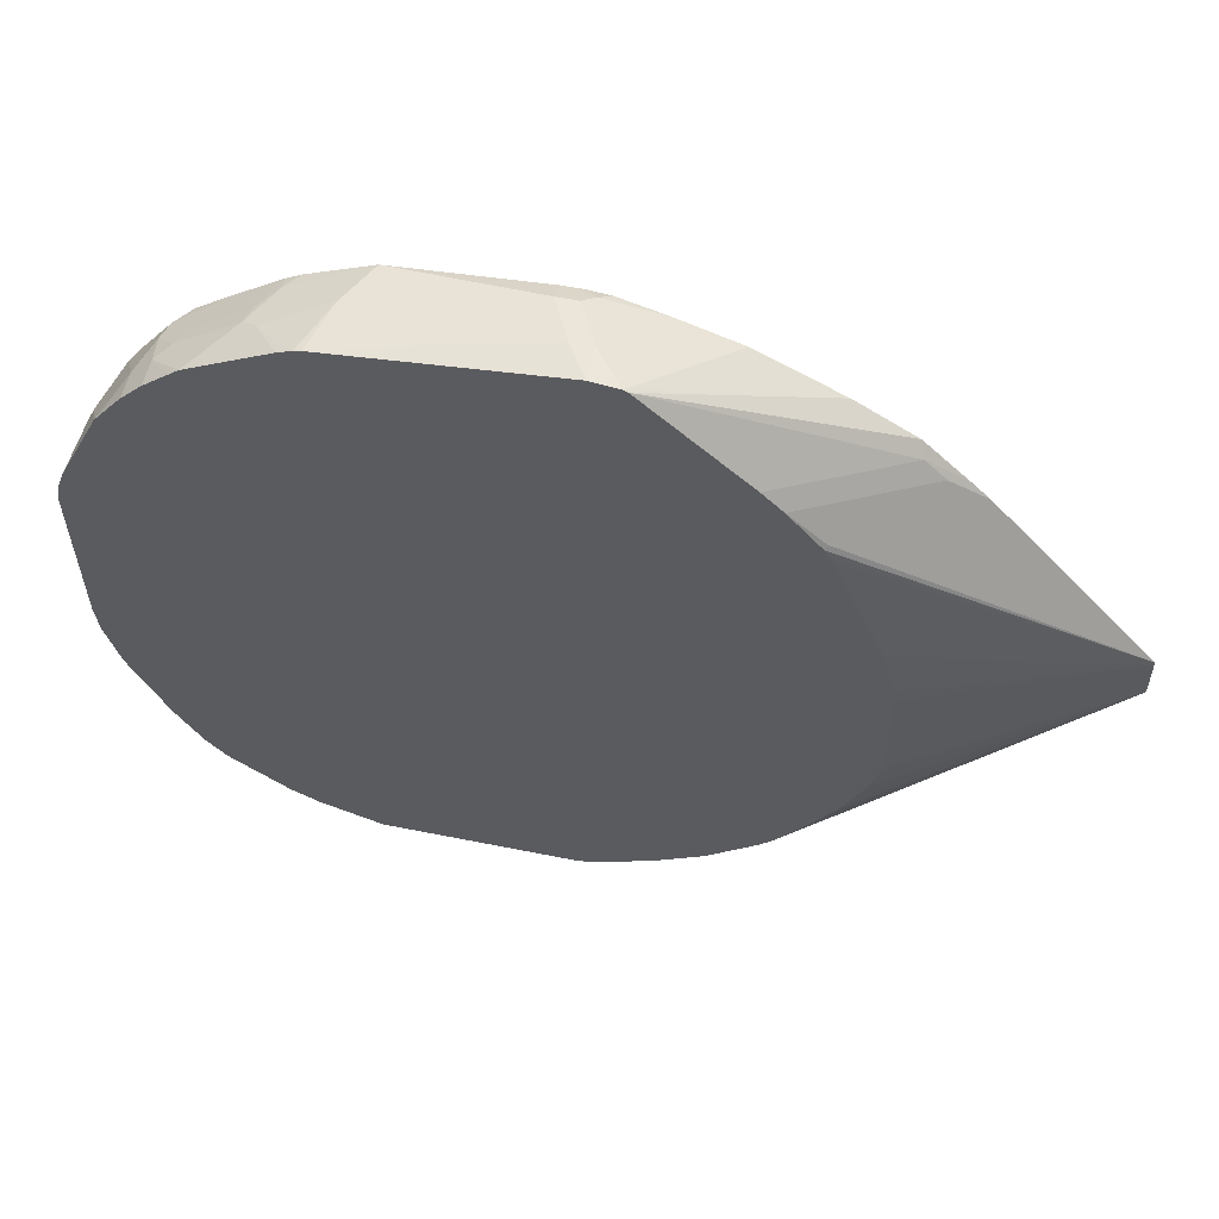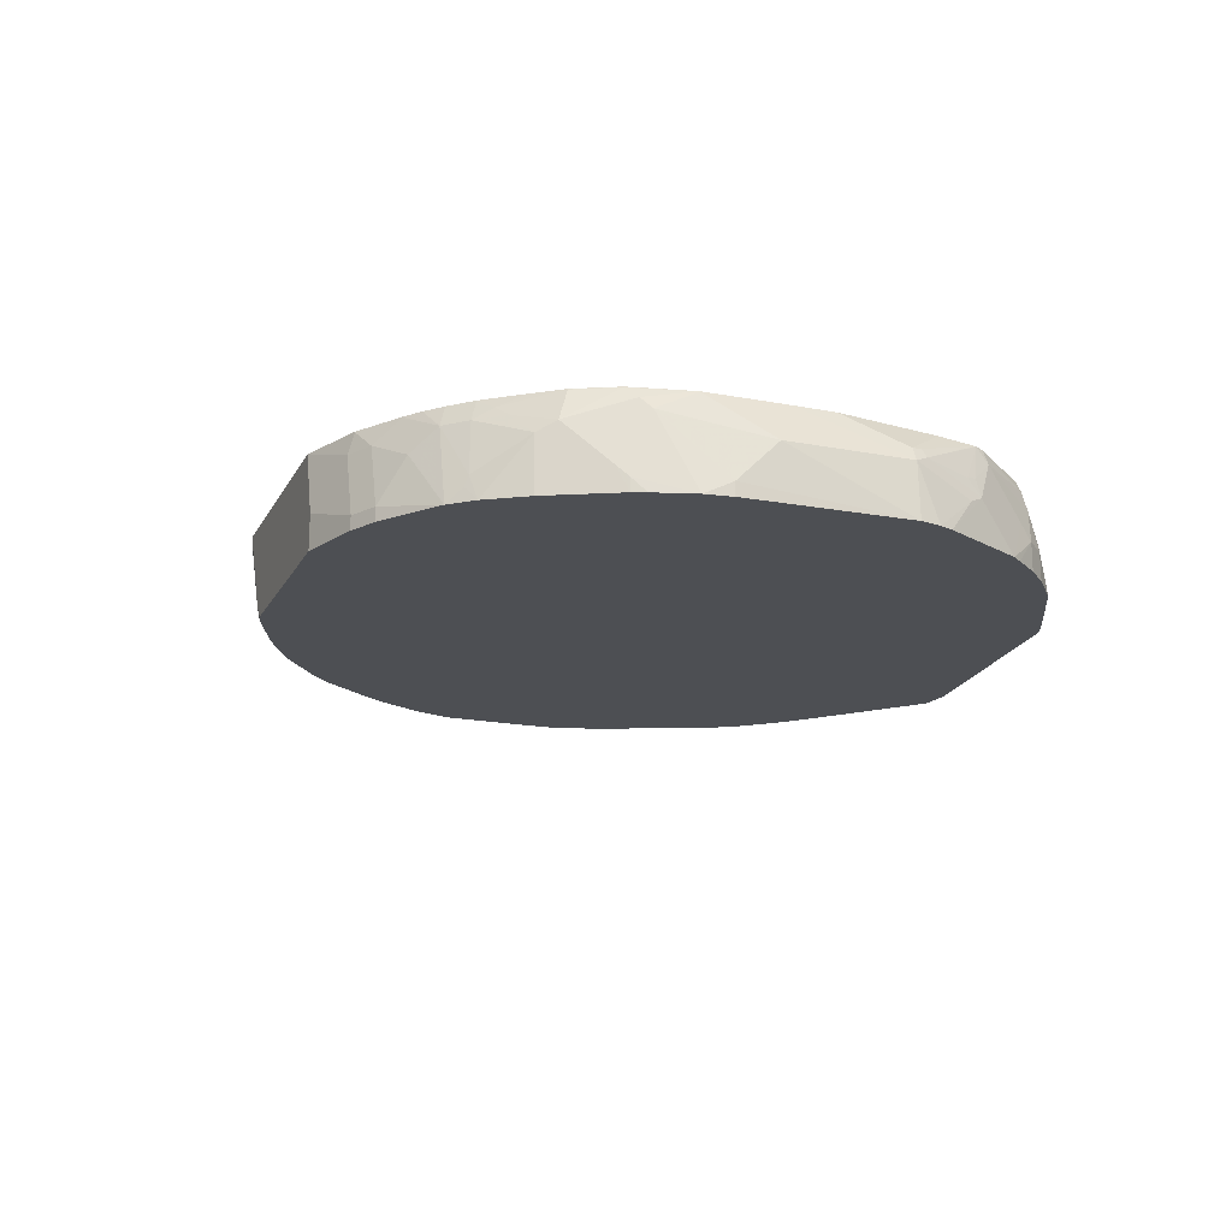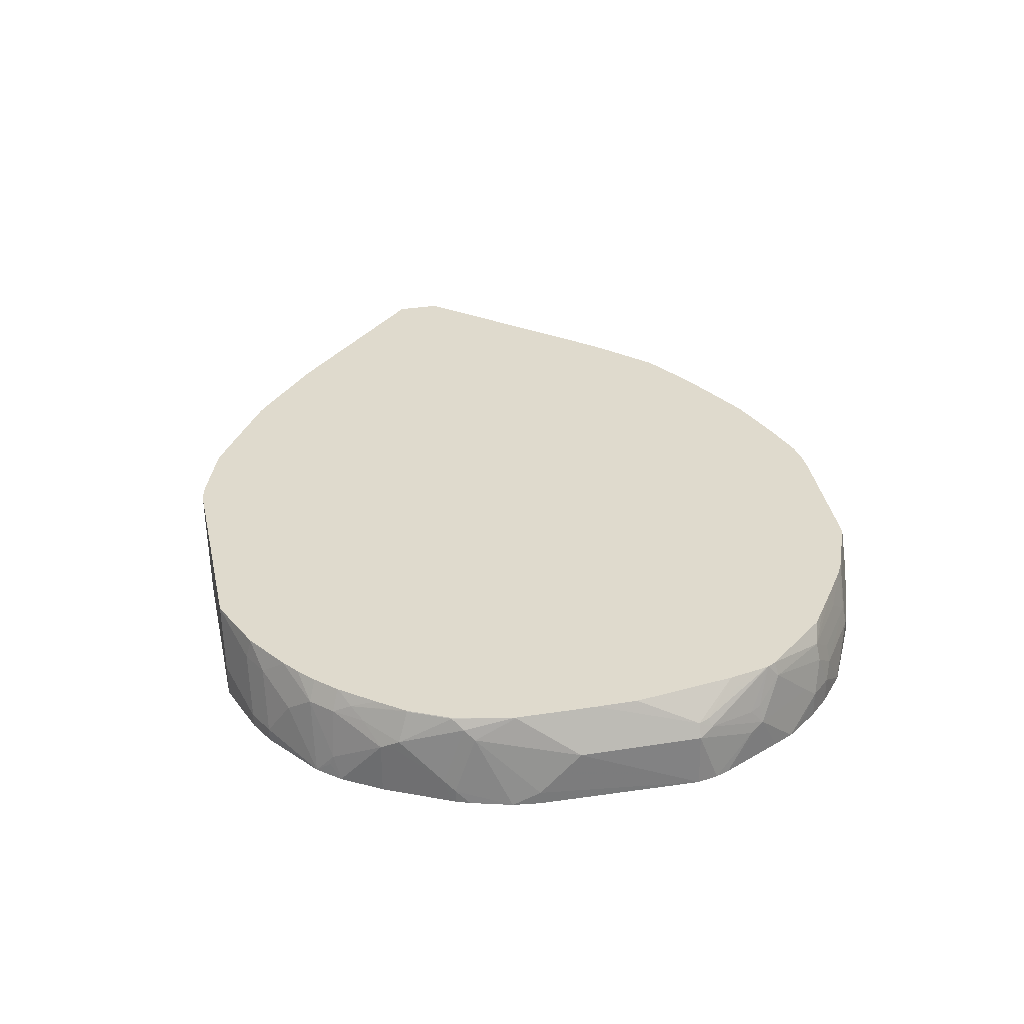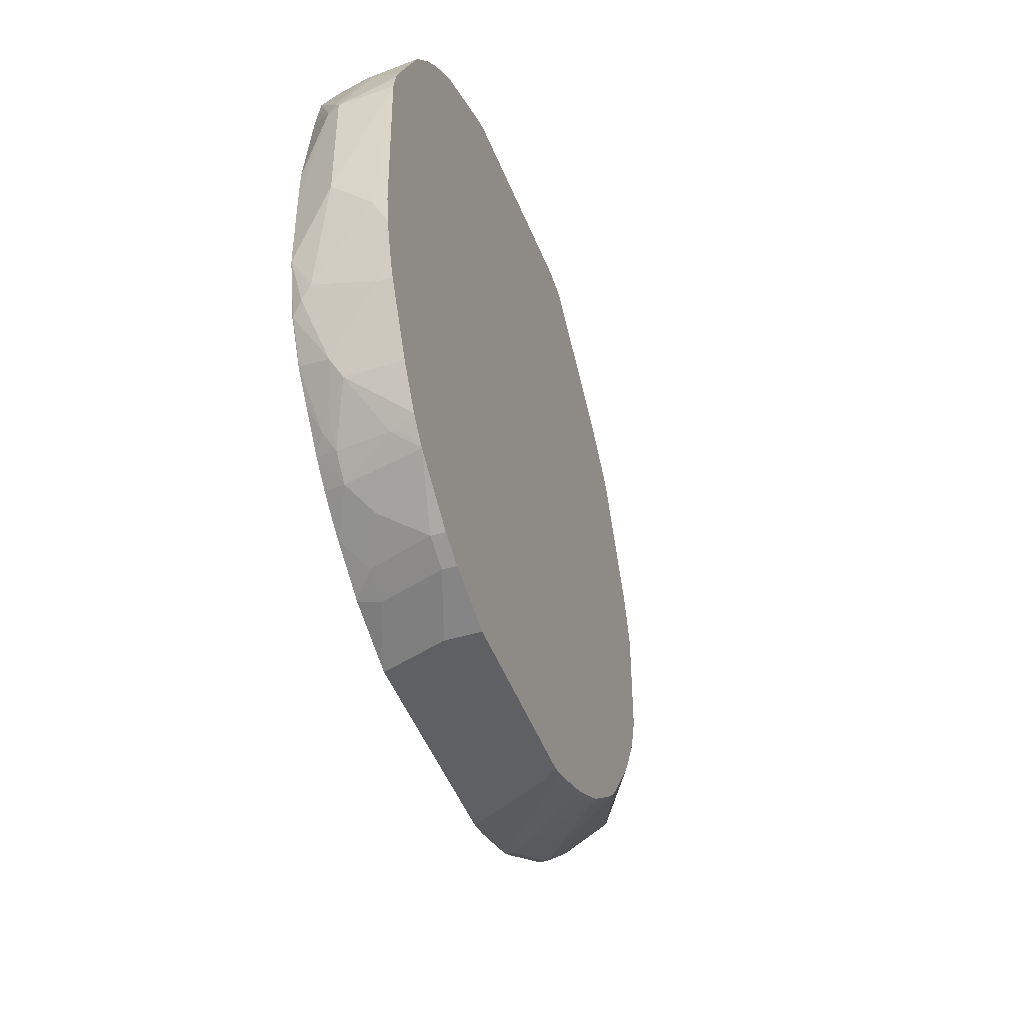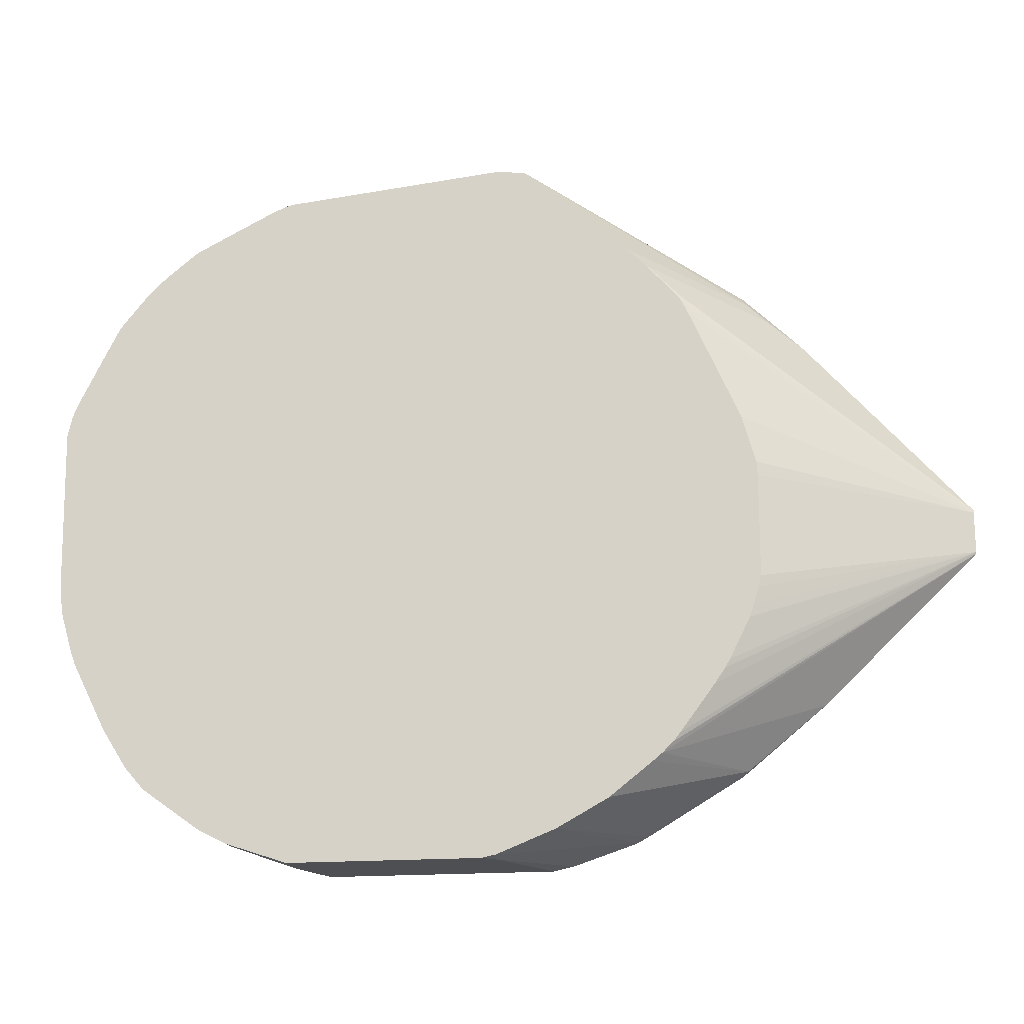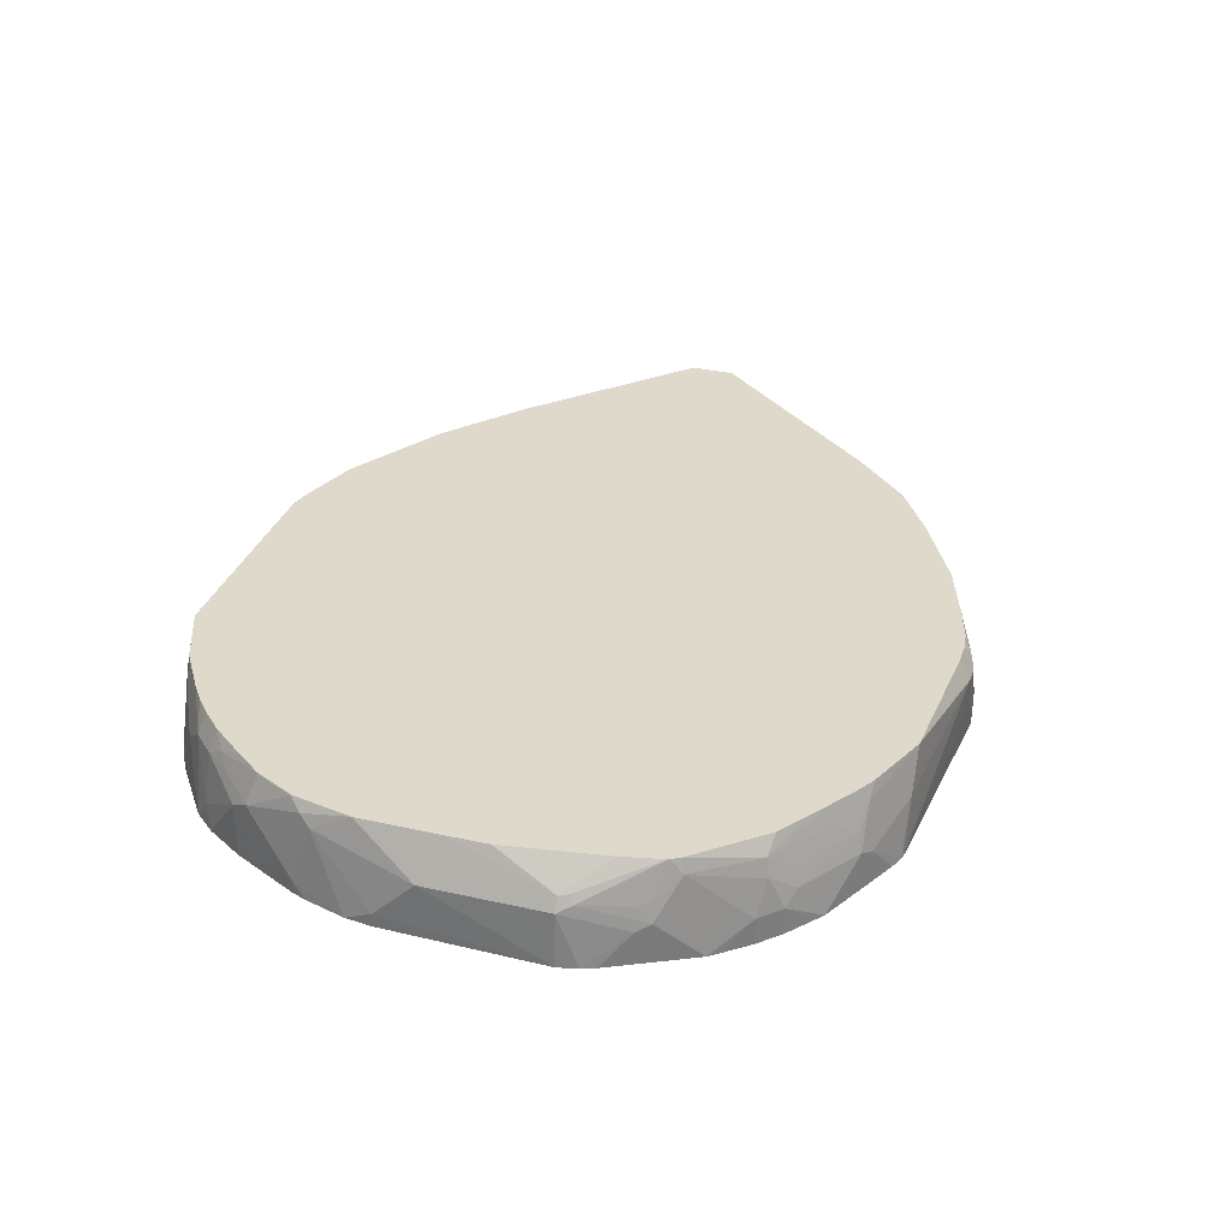
<metadata>
{"format":"obj","ext":"obj","renderer":"f3d","projection":"perspective","resolution":1024,"background":"white","views":[{"elev":55.1,"azim":-167.9,"up":"+Y"},{"elev":-18.0,"azim":69.3,"up":"+Z"},{"elev":32.7,"azim":77.6,"up":"+Z"},{"elev":-45.1,"azim":109.3,"up":"+Y"},{"elev":-17.7,"azim":-170.5,"up":"+Y"},{"elev":32.3,"azim":107.5,"up":"+Z"}]}
</metadata>
<code>
v 0.4434 -0.3806 0.2757
v 0.423 -0.3761 0.2757
v 0.4863 -0.3806 0.1903
v 0.6759 -0.3806 0.2757
v 0.3596 -0.3549 0.2757
v 0.4863 -0.3775 0.1763
v 0.5003 -0.3806 0.1763
v 0.3596 -0.3542 0.2723
v 0.6767 -0.3806 0.2749
v 0.6768 -0.3804 0.2757
v 0.3567 -0.3538 0.2757
v 0.4781 -0.3743 0.1763
v 0.6978 -0.3806 0.1763
v 0.349 -0.3489 0.2696
v 0.4261 -0.3534 0.1763
v 0.4359 -0.3574 0.1763
v 0.6978 -0.3806 0.2115
v 0.7401 -0.3595 0.2538
v 0.7428 -0.3542 0.2749
v 0.7424 -0.3541 0.2757
v 0.3409 -0.3449 0.2757
v 0.7612 -0.3595 0.1763
v 0.3738 -0.3244 0.1763
v 0.4018 -0.3399 0.1763
v 0.2504 -0.2907 0.2757
v 0.2433 -0.2855 0.2696
v 0.3278 -0.3278 0.2485
v 0.7612 -0.3595 0.1903
v 0.7683 -0.3454 0.2538
v 0.7895 -0.3242 0.2749
v 0.7885 -0.3245 0.2757
v 0.7847 -0.3478 0.1763
v 0.3736 -0.3241 0.1763
v 0.2433 -0.2855 0.2757
v 0.3208 -0.282 0.1763
v 0.3301 -0.2897 0.1763
v 0.1623 -0.2184 0.2757
v 0.7895 -0.3454 0.1903
v 0.8106 -0.3242 0.2326
v 0.8318 -0.3031 0.2538
v 0.7891 -0.3241 0.2757
v 0.7895 -0.3454 0.1763
v 0.3101 -0.2713 0.1763
v 0.002484 -0.06498 0.2757
v 0.8496 -0.3025 0.1763
v 0.8617 -0.2855 0.2009
v 0.8529 -0.2819 0.2538
v 0.8453 -0.2752 0.2757
v 0.8241 -0.2963 0.2757
v 0.8063 -0.3115 0.2757
v 0.3024 -0.262 0.1763
v 0.002484 -0.01811 0.2757
v 0.002484 -0.06339 0.2749
v 0.8698 -0.2797 0.1763
v 0.8599 -0.289 0.1903
v 0.8952 -0.2397 0.2326
v 0.8749 -0.2537 0.2538
v 0.8617 -0.2643 0.2643
v 0.8462 -0.2741 0.2757
v 0.2679 -0.215 0.1763
v 0.002484 -0.01825 0.2756
v 0.1685 0.1707 0.2757
v 0.2062 0.2008 0.2643
v 0.2696 0.2008 0.2009
v 0.2908 0.2008 0.1798
v 0.2926 0.1974 0.1763
v 0.002484 -0.02108 0.2749
v 0.2184 -0.06339 0.1763
v 0.2185 -0.1059 0.1763
v 0.2213 -0.1178 0.1763
v 0.2267 -0.1352 0.1763
v 0.2308 -0.148 0.1763
v 0.2519 -0.1903 0.1763
v 0.257 -0.199 0.1763
v 0.8952 -0.2397 0.1763
v 0.9023 -0.2255 0.2326
v 0.904 -0.222 0.2432
v 0.8961 -0.2114 0.2749
v 0.8951 -0.2122 0.2757
v 0.8741 -0.2394 0.2757
v 0.2889 0.1903 0.1763
v 0.2854 0.1832 0.1763
v 0.1873 0.1895 0.2757
v 0.2274 0.222 0.2643
v 0.3266 0.2373 0.1763
v 0.233 0.0634 0.1763
v 0.2194 0.01399 0.1763
v 0.2184 -0.0003581 0.1763
v 0.9023 -0.2255 0.1763
v 0.9252 -0.1797 0.2009
v 0.9252 -0.1586 0.2643
v 0.9172 -0.1692 0.2749
v 0.8959 -0.2107 0.2757
v 0.2323 0.2334 0.2757
v 0.4535 0.3536 0.1763
v 0.3477 0.2584 0.1763
v 0.9234 -0.1832 0.1763
v 0.9281 -0.1739 0.1763
v 0.9304 -0.1692 0.1763
v 0.9304 -0.1692 0.1903
v 0.9304 -0.148 0.2538
v 0.93 -0.1065 0.2757
v 0.9166 -0.1692 0.2757
v 0.2927 0.2696 0.2757
v 0.4547 0.3542 0.1798
v 0.4581 0.3559 0.1763
v 0.9357 -0.1551 0.1763
v 0.948 -0.1129 0.1763
v 0.9304 -0.1057 0.2749
v 0.9516 -0.08455 0.1903
v 0.9516 -0.06339 0.2115
v 0.9516 -0.04223 0.2326
v 0.9304 -0.04223 0.2757
v 0.3773 0.3119 0.2757
v 0.4758 0.3542 0.2221
v 0.4863 0.3594 0.2115
v 0.4863 0.3594 0.1763
v 0.9516 -0.08455 0.1763
v 0.9547 0.08455 0.1763
v 0.9516 0.08455 0.2326
v 0.9304 -0.02188 0.2757
v 0.4408 0.3331 0.2757
v 0.4969 0.3542 0.2643
v 0.5075 0.3594 0.2538
v 0.5075 0.3594 0.2115
v 0.7118 0.3383 0.1763
v 0.95 0.1057 0.1763
v 0.9446 0.09868 0.2397
v 0.9446 0.08455 0.2467
v 0.9304 0.148 0.2115
v 0.93 0.02109 0.2757
v 0.4856 0.346 0.2757
v 0.5075 0.3485 0.2757
v 0.5287 0.3485 0.2757
v 0.5287 0.3524 0.2679
v 0.5287 0.3594 0.2538
v 0.6978 0.3383 0.2326
v 0.719 0.3368 0.1763
v 0.9446 0.1197 0.1763
v 0.941 0.09513 0.2485
v 0.9234 0.1621 0.2185
v 0.9252 0.148 0.2353
v 0.9038 0.1707 0.2757
v 0.9044 0.1692 0.2757
v 0.9138 0.1269 0.2757
v 0.6759 0.3383 0.2757
v 0.6767 0.3383 0.2749
v 0.7612 0.3172 0.2115
v 0.733 0.3312 0.1763
v 0.9233 0.1623 0.1763
v 0.9092 0.148 0.2757
v 0.9199 0.1586 0.2379
v 0.9129 0.1832 0.1763
v 0.9023 0.2043 0.1763
v 0.9022 0.2045 0.1763
v 0.8811 0.2255 0.2185
v 0.9023 0.1832 0.2608
v 0.8987 0.1797 0.2757
v 0.6767 0.3381 0.2757
v 0.6782 0.3376 0.2757
v 0.7417 0.3117 0.2757
v 0.7542 0.3101 0.2608
v 0.7401 0.3172 0.2538
v 0.7754 0.3101 0.2185
v 0.7895 0.3031 0.2044
v 0.7756 0.31 0.1763
v 0.7612 0.3172 0.1763
v 0.8942 0.2146 0.1763
v 0.874 0.2396 0.2044
v 0.8599 0.2467 0.2397
v 0.8564 0.2431 0.259
v 0.8406 0.2471 0.2757
v 0.7567 0.3036 0.2757
v 0.7719 0.3066 0.2379
v 0.8388 0.2679 0.2185
v 0.8176 0.2889 0.1763
v 0.7895 0.3031 0.1763
v 0.874 0.2396 0.1763
v 0.8529 0.2608 0.2044
v 0.8352 0.2643 0.2379
v 0.793 0.2855 0.259
v 0.7895 0.2819 0.2757
v 0.8201 0.2613 0.2757
v 0.8177 0.2889 0.1763
v 0.8529 0.2608 0.1763
v 0.8278 0.281 0.1763
f 92 103 93
f 94 104 95
f 95 104 105
f 99 107 100
f 100 107 108
f 92 102 103
f 100 108 101
f 95 105 106
f 91 102 92
f 90 97 98
f 84 95 96
f 90 101 91
f 90 100 101
f 90 99 100
f 90 98 99
f 84 96 85
f 89 97 90
f 101 109 102
f 91 101 102
f 101 108 110
f 114 122 123
f 101 111 112
f 116 123 124
f 84 94 95
f 115 123 116
f 114 123 115
f 112 121 113
f 112 120 121
f 112 119 120
f 111 119 112
f 110 119 111
f 110 118 119
f 108 118 110
f 106 116 117
f 105 116 106
f 105 115 116
f 105 114 115
f 104 114 105
f 102 112 113
f 102 109 112
f 101 112 109
f 101 110 111
f 83 94 84
f 52 64 65
f 78 93 79
f 56 89 76
f 56 75 89
f 54 75 56
f 53 74 60
f 53 73 74
f 53 72 73
f 53 71 72
f 53 70 71
f 53 69 70
f 53 68 69
f 53 88 68
f 53 67 88
f 52 66 61
f 52 65 66
f 52 63 64
f 52 62 63
f 51 53 60
f 48 58 59
f 116 124 136
f 56 76 77
f 56 77 57
f 57 77 78
f 57 78 58
f 77 92 78
f 77 91 92
f 77 90 91
f 76 90 77
f 76 89 90
f 67 87 88
f 67 86 87
f 67 82 86
f 65 85 66
f 78 92 93
f 64 85 65
f 63 84 85
f 63 83 84
f 62 83 63
f 61 82 67
f 61 81 82
f 61 66 81
f 58 80 59
f 58 79 80
f 58 78 79
f 63 85 64
f 116 136 125
f 171 180 174
f 117 125 126
f 162 173 174
f 161 173 162
f 158 171 172
f 157 171 158
f 157 170 171
f 156 170 157
f 156 169 170
f 155 169 156
f 155 168 169
f 148 167 149
f 148 166 167
f 148 165 166
f 148 164 165
f 148 162 164
f 148 163 162
f 147 163 148
f 147 162 163
f 147 161 162
f 147 160 161
f 162 174 164
f 147 159 160
f 164 174 175
f 165 176 177
f 176 179 184
f 175 179 176
f 174 180 175
f 173 181 174
f 173 182 181
f 171 183 172
f 171 182 183
f 171 181 182
f 171 174 181
f 47 58 48
f 171 175 180
f 170 175 171
f 170 179 175
f 169 179 170
f 169 185 179
f 169 178 185
f 168 178 169
f 165 175 176
f 165 177 166
f 164 175 165
f 146 159 147
f 143 152 157
f 143 157 158
f 128 141 142
f 128 130 141
f 128 140 129
f 127 139 130
f 126 137 138
f 126 136 137
f 125 136 126
f 123 136 124
f 123 135 136
f 123 134 135
f 123 133 134
f 123 132 133
f 122 132 123
f 121 129 131
f 120 130 128
f 120 127 130
f 120 129 121
f 120 128 129
f 119 127 120
f 128 142 143
f 128 143 144
f 128 144 140
f 129 140 145
f 142 152 143
f 141 157 152
f 141 156 157
f 141 155 156
f 141 154 155
f 141 153 154
f 141 150 153
f 141 152 142
f 140 151 145
f 116 125 117
f 140 144 151
f 138 148 149
f 137 147 148
f 137 148 138
f 136 147 137
f 136 146 147
f 135 146 136
f 134 146 135
f 130 139 141
f 129 145 131
f 139 150 141
f 47 57 58
f 6 168 155
f 46 56 47
f 6 24 23
f 6 15 24
f 6 16 15
f 6 12 16
f 6 8 12
f 5 11 8
f 4 9 10
f 3 8 6
f 3 5 8
f 3 6 7
f 2 5 3
f 1 5 2
f 1 11 5
f 1 21 11
f 1 25 21
f 1 34 25
f 1 37 34
f 1 44 37
f 1 52 44
f 6 23 33
f 1 62 52
f 6 33 36
f 6 35 43
f 6 95 106
f 6 96 95
f 6 85 96
f 6 66 85
f 6 81 66
f 6 82 81
f 6 86 82
f 6 87 86
f 6 88 87
f 6 68 88
f 6 69 68
f 6 70 69
f 6 71 70
f 6 72 71
f 6 73 72
f 6 74 73
f 6 60 74
f 6 51 60
f 6 43 51
f 6 36 35
f 6 106 117
f 1 83 62
f 1 104 94
f 1 93 103
f 1 79 93
f 1 80 79
f 1 59 80
f 1 48 59
f 1 49 48
f 1 50 49
f 1 41 50
f 1 31 41
f 1 20 31
f 1 10 20
f 1 4 10
f 1 9 4
f 1 17 9
f 1 13 17
f 1 7 13
f 1 3 7
f 1 2 3
f 179 185 186
f 1 103 102
f 1 94 83
f 1 102 113
f 1 121 131
f 1 114 104
f 1 122 114
f 1 132 122
f 1 133 132
f 1 134 133
f 1 146 134
f 1 159 146
f 1 160 159
f 1 161 160
f 1 173 161
f 1 182 173
f 1 183 182
f 1 172 183
f 1 158 172
f 1 143 158
f 1 144 143
f 1 151 144
f 1 145 151
f 1 131 145
f 1 113 121
f 6 117 126
f 6 126 138
f 6 138 149
f 29 40 30
f 29 39 40
f 29 38 39
f 28 32 38
f 26 37 35
f 26 34 37
f 26 36 33
f 26 35 36
f 25 34 26
f 23 26 33
f 23 27 26
f 22 32 28
f 19 31 20
f 19 30 31
f 19 29 30
f 18 29 19
f 18 38 29
f 18 28 38
f 17 28 18
f 30 41 31
f 14 27 23
f 30 40 41
f 35 37 44
f 46 54 56
f 46 55 54
f 45 55 46
f 45 54 55
f 44 53 51
f 44 67 53
f 44 61 67
f 44 52 61
f 43 44 51
f 40 50 41
f 40 49 50
f 40 48 49
f 40 47 48
f 40 46 47
f 40 45 46
f 39 45 40
f 38 45 39
f 38 42 45
f 35 44 43
f 32 42 38
f 14 26 27
f 14 25 26
f 14 21 25
f 6 107 99
f 6 108 107
f 6 118 108
f 6 119 118
f 6 127 119
f 6 139 127
f 6 150 139
f 6 153 150
f 6 154 153
f 6 155 154
f 6 178 168
f 6 185 178
f 6 186 185
f 6 184 186
f 6 176 184
f 6 177 176
f 6 166 177
f 6 167 166
f 6 149 167
f 6 99 98
f 6 98 97
f 6 97 89
f 6 89 75
f 14 24 15
f 14 23 24
f 13 28 17
f 13 22 28
f 11 21 14
f 10 19 20
f 10 18 19
f 9 18 10
f 9 17 18
f 47 56 57
f 8 16 12
f 8 14 15
f 8 11 14
f 6 13 7
f 6 22 13
f 6 32 22
f 6 42 32
f 6 45 42
f 6 54 45
f 6 75 54
f 8 15 16
f 179 186 184

</code>
